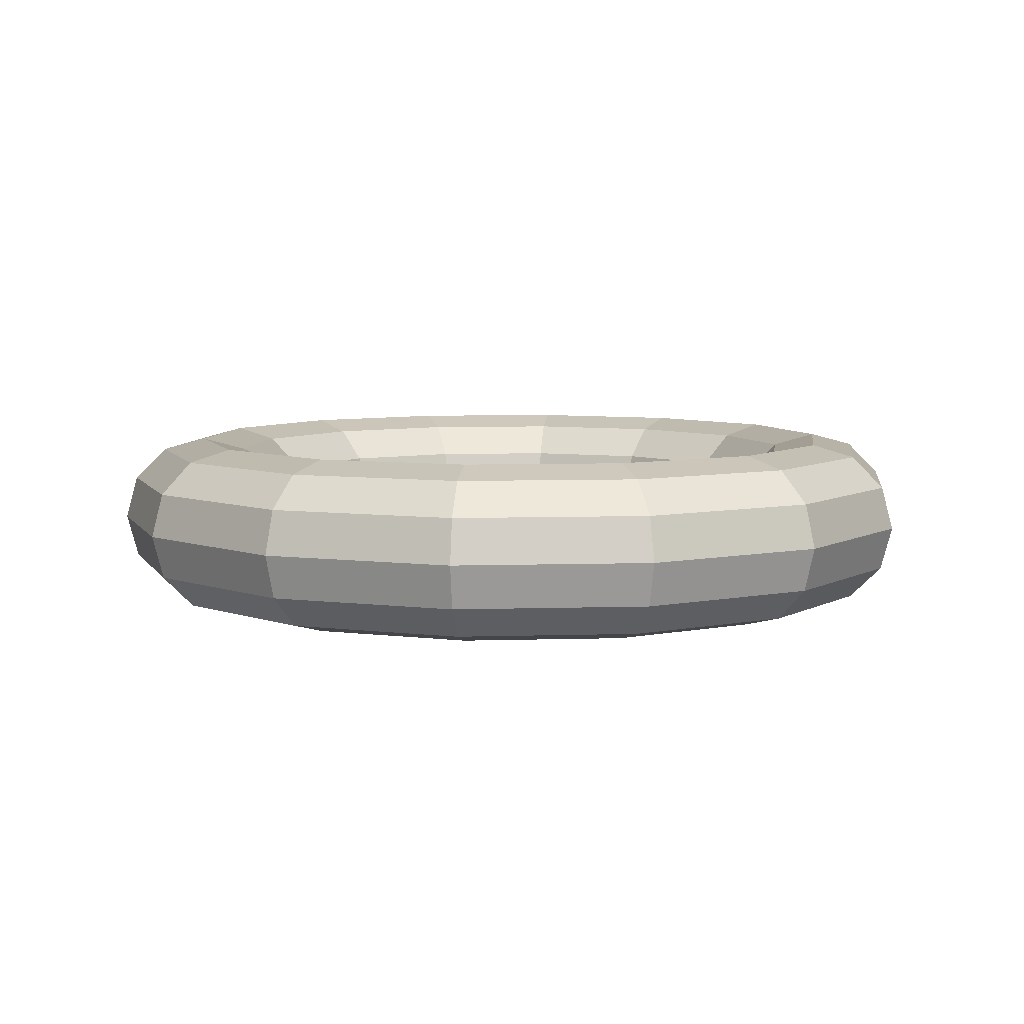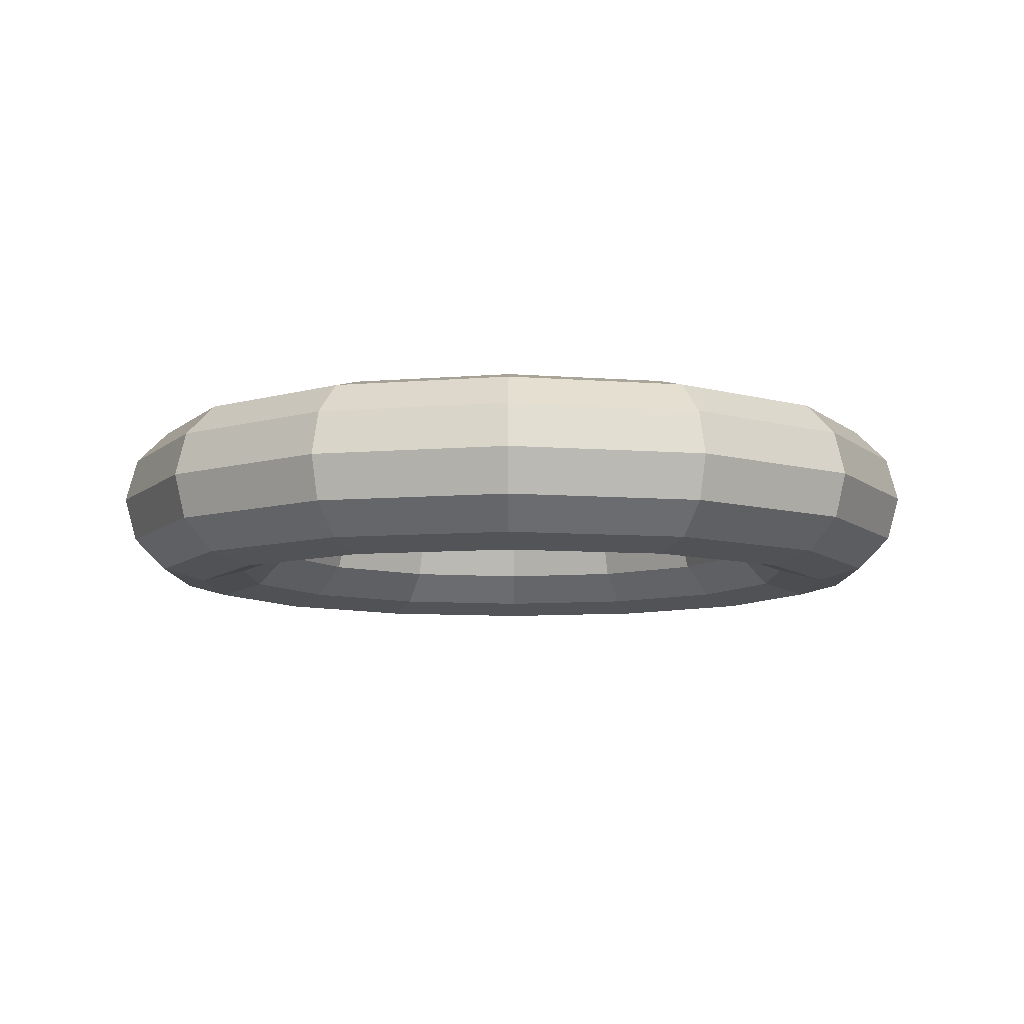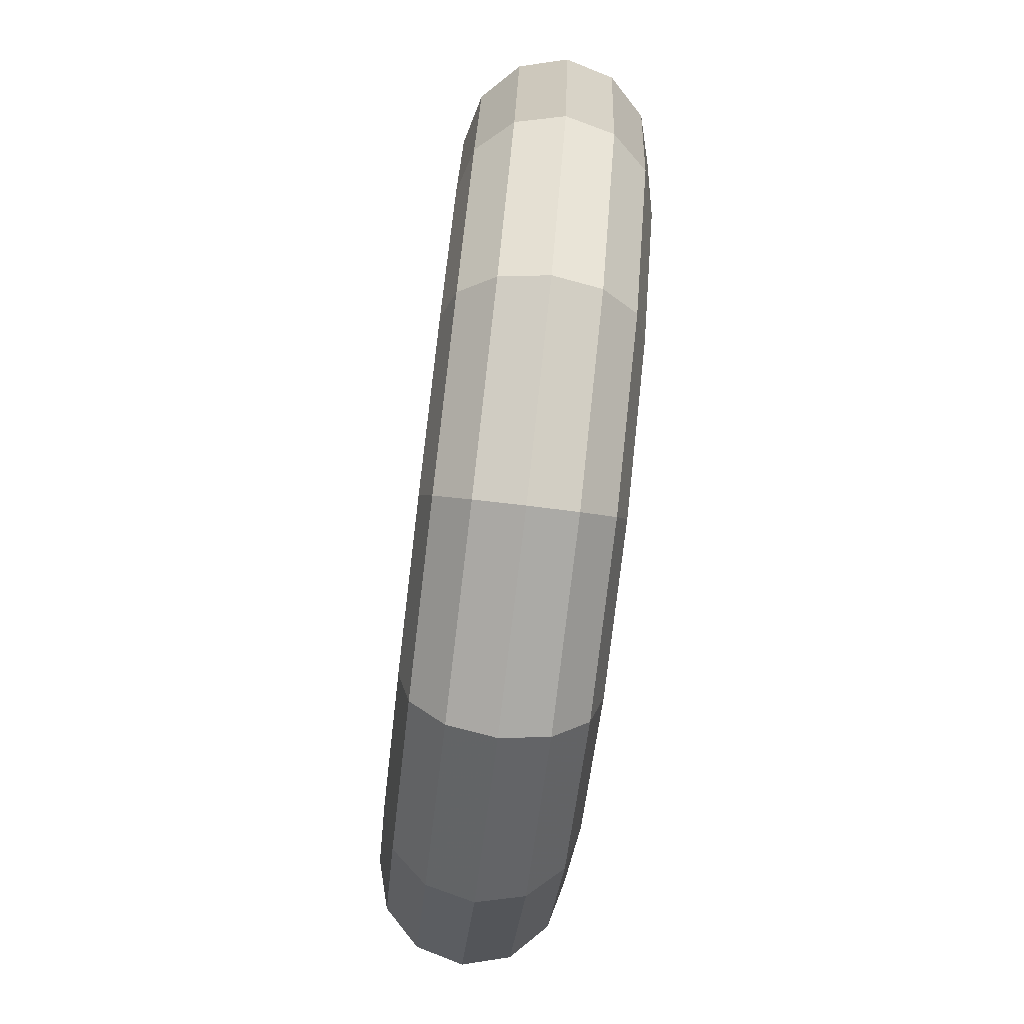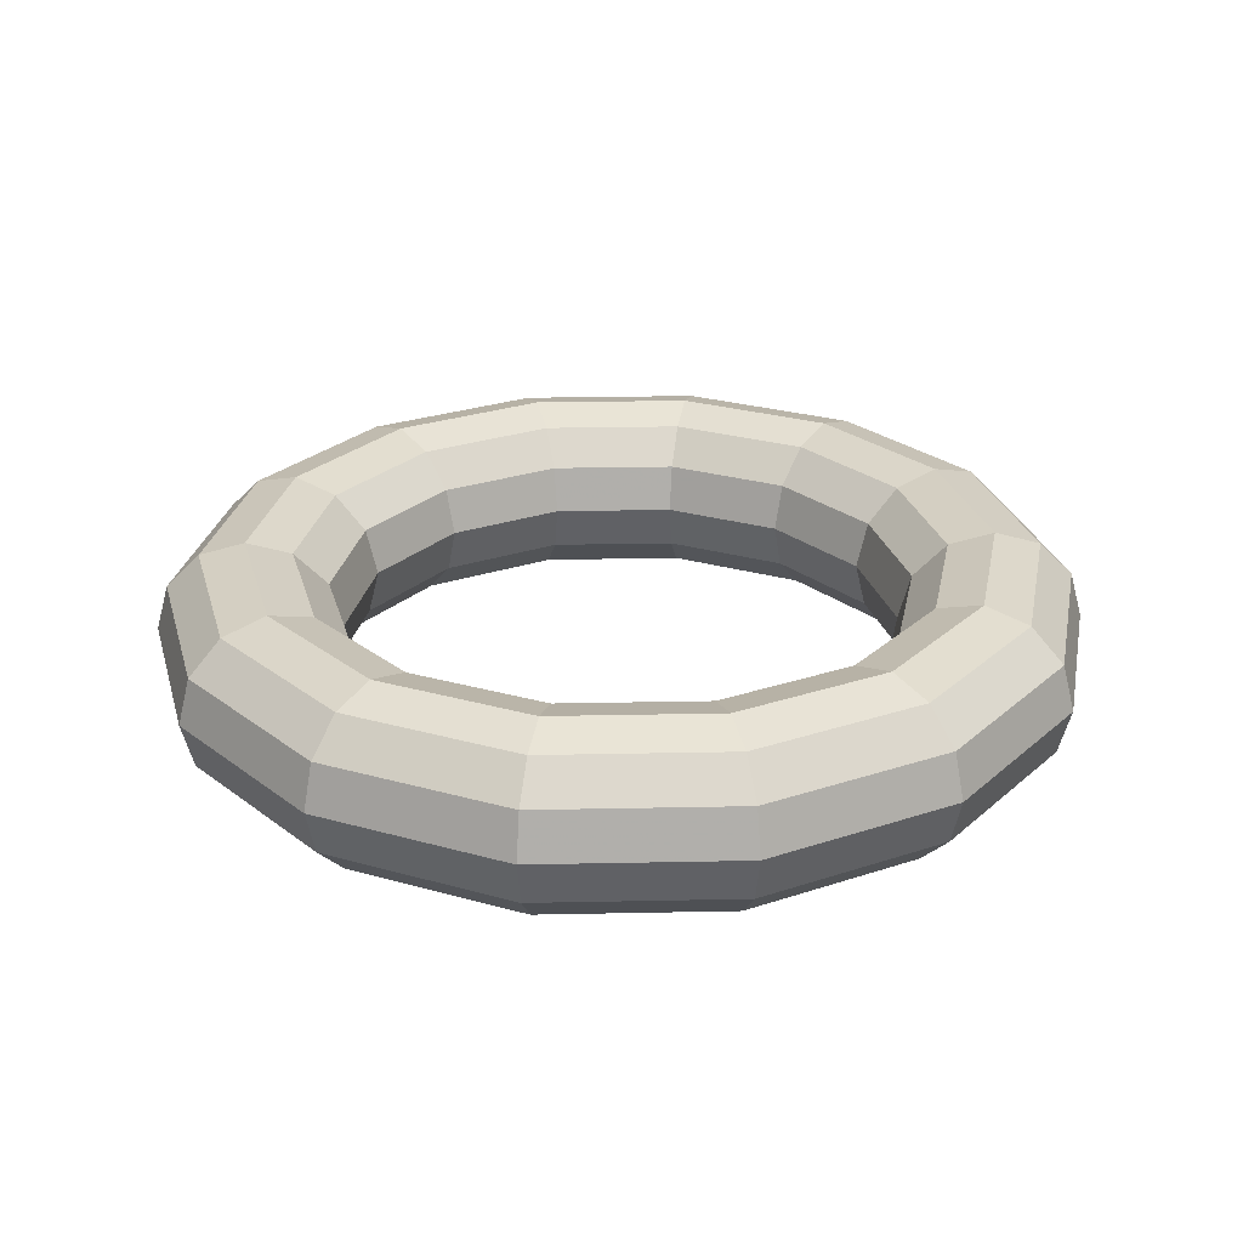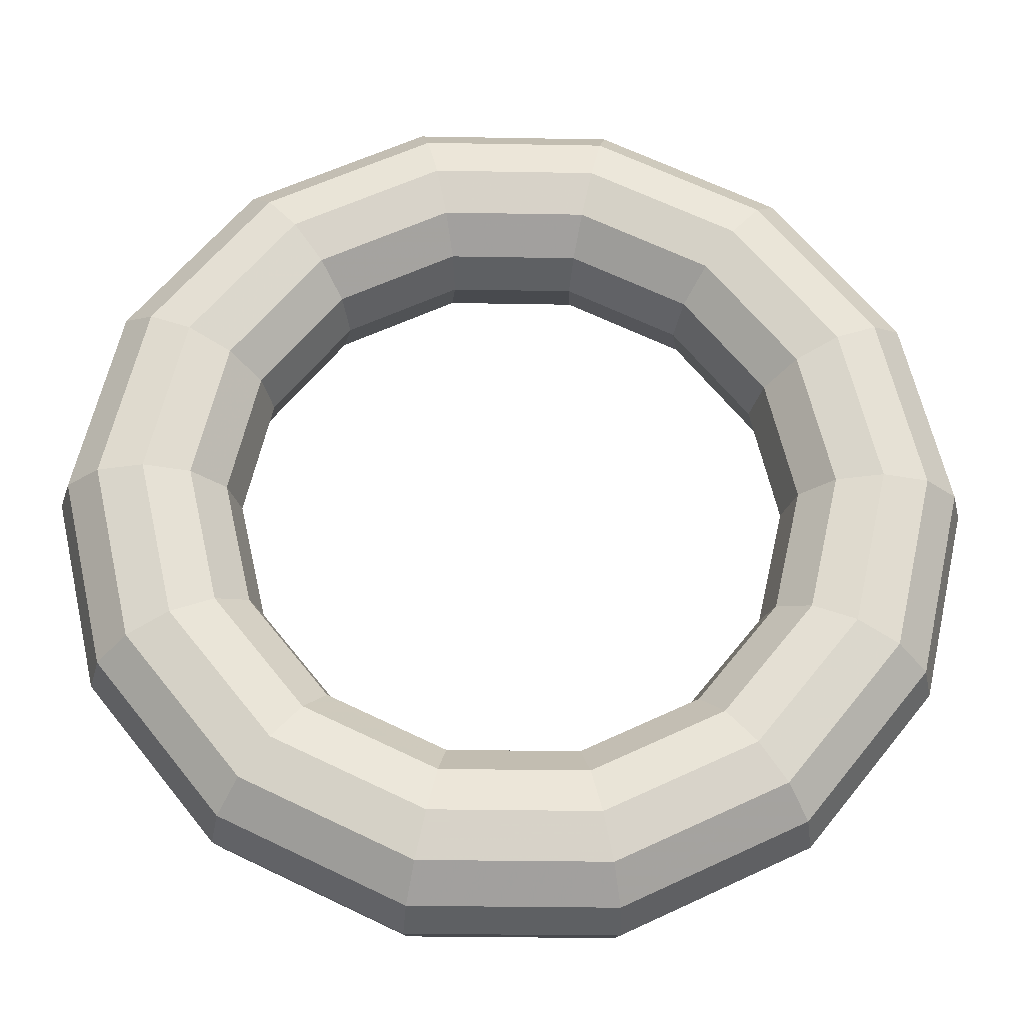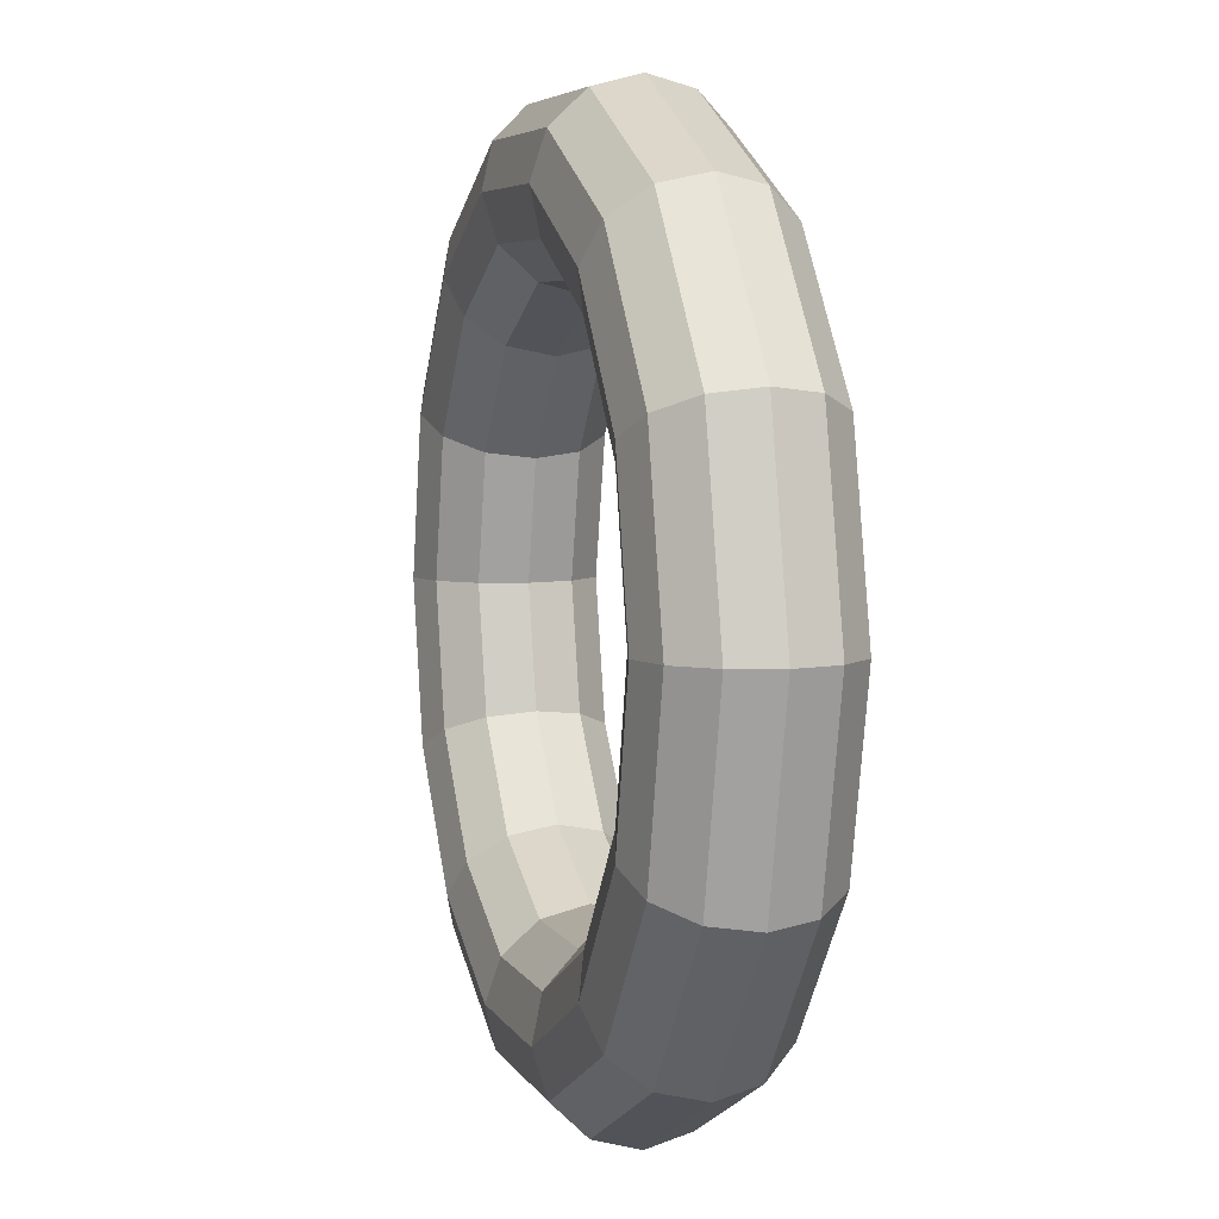
<metadata>
{"format":"obj","ext":"obj","renderer":"f3d","projection":"perspective","resolution":1024,"background":"white","views":[{"elev":6.7,"azim":149.1,"up":"+Y"},{"elev":-8.2,"azim":-63.8,"up":"+Y"},{"elev":-77.9,"azim":-96.8,"up":"+Z"},{"elev":26.8,"azim":-79.0,"up":"+Y"},{"elev":-27.5,"azim":178.4,"up":"+Z"},{"elev":5.5,"azim":73.8,"up":"+Z"}]}
</metadata>
<code>
v 1.25 0 0
v 1.217 0.125 0
v 1.125 0.2165 0
v 1 0.25 0
v 0.875 0.2165 0
v 0.7835 0.125 0
v 0.75 0 0
v 0.7835 -0.125 0
v 0.875 -0.2165 0
v 1 -0.25 0
v 1.125 -0.2165 0
v 1.217 -0.125 0
v 1.126 0 -0.5424
v 1.096 0.125 -0.5278
v 1.014 0.2165 -0.4881
v 0.901 0.25 -0.4339
v 0.7883 0.2165 -0.3796
v 0.7059 0.125 -0.3399
v 0.6757 0 -0.3254
v 0.7059 -0.125 -0.3399
v 0.7883 -0.2165 -0.3796
v 0.901 -0.25 -0.4339
v 1.014 -0.2165 -0.4881
v 1.096 -0.125 -0.5278
v 0.7794 0 -0.9773
v 0.7585 0.125 -0.9511
v 0.7014 0.2165 -0.8796
v 0.6235 0.25 -0.7818
v 0.5456 0.2165 -0.6841
v 0.4885 0.125 -0.6126
v 0.4676 0 -0.5864
v 0.4885 -0.125 -0.6126
v 0.5456 -0.2165 -0.6841
v 0.6235 -0.25 -0.7818
v 0.7014 -0.2165 -0.8796
v 0.7585 -0.125 -0.9511
v 0.2782 0 -1.219
v 0.2707 0.125 -1.186
v 0.2503 0.2165 -1.097
v 0.2225 0.25 -0.9749
v 0.1947 0.2165 -0.8531
v 0.1743 0.125 -0.7639
v 0.1669 0 -0.7312
v 0.1743 -0.125 -0.7639
v 0.1947 -0.2165 -0.8531
v 0.2225 -0.25 -0.9749
v 0.2503 -0.2165 -1.097
v 0.2707 -0.125 -1.186
v -0.2782 0 -1.219
v -0.2707 0.125 -1.186
v -0.2503 0.2165 -1.097
v -0.2225 0.25 -0.9749
v -0.1947 0.2165 -0.8531
v -0.1743 0.125 -0.7639
v -0.1669 0 -0.7312
v -0.1743 -0.125 -0.7639
v -0.1947 -0.2165 -0.8531
v -0.2225 -0.25 -0.9749
v -0.2503 -0.2165 -1.097
v -0.2707 -0.125 -1.186
v -0.7794 0 -0.9773
v -0.7585 0.125 -0.9511
v -0.7014 0.2165 -0.8796
v -0.6235 0.25 -0.7818
v -0.5456 0.2165 -0.6841
v -0.4885 0.125 -0.6126
v -0.4676 0 -0.5864
v -0.4885 -0.125 -0.6126
v -0.5456 -0.2165 -0.6841
v -0.6235 -0.25 -0.7818
v -0.7014 -0.2165 -0.8796
v -0.7585 -0.125 -0.9511
v -1.126 0 -0.5424
v -1.096 0.125 -0.5278
v -1.014 0.2165 -0.4881
v -0.901 0.25 -0.4339
v -0.7883 0.2165 -0.3796
v -0.7059 0.125 -0.3399
v -0.6757 0 -0.3254
v -0.7059 -0.125 -0.3399
v -0.7883 -0.2165 -0.3796
v -0.901 -0.25 -0.4339
v -1.014 -0.2165 -0.4881
v -1.096 -0.125 -0.5278
v -1.25 0 -0
v -1.217 0.125 -0
v -1.125 0.2165 -0
v -1 0.25 -0
v -0.875 0.2165 -0
v -0.7835 0.125 -0
v -0.75 0 -0
v -0.7835 -0.125 -0
v -0.875 -0.2165 -0
v -1 -0.25 -0
v -1.125 -0.2165 -0
v -1.217 -0.125 -0
v -1.126 0 0.5424
v -1.096 0.125 0.5278
v -1.014 0.2165 0.4881
v -0.901 0.25 0.4339
v -0.7883 0.2165 0.3796
v -0.7059 0.125 0.3399
v -0.6757 0 0.3254
v -0.7059 -0.125 0.3399
v -0.7883 -0.2165 0.3796
v -0.901 -0.25 0.4339
v -1.014 -0.2165 0.4881
v -1.096 -0.125 0.5278
v -0.7794 0 0.9773
v -0.7585 0.125 0.9511
v -0.7014 0.2165 0.8796
v -0.6235 0.25 0.7818
v -0.5456 0.2165 0.6841
v -0.4885 0.125 0.6126
v -0.4676 0 0.5864
v -0.4885 -0.125 0.6126
v -0.5456 -0.2165 0.6841
v -0.6235 -0.25 0.7818
v -0.7014 -0.2165 0.8796
v -0.7585 -0.125 0.9511
v -0.2782 0 1.219
v -0.2707 0.125 1.186
v -0.2503 0.2165 1.097
v -0.2225 0.25 0.9749
v -0.1947 0.2165 0.8531
v -0.1743 0.125 0.7639
v -0.1669 0 0.7312
v -0.1743 -0.125 0.7639
v -0.1947 -0.2165 0.8531
v -0.2225 -0.25 0.9749
v -0.2503 -0.2165 1.097
v -0.2707 -0.125 1.186
v 0.2782 0 1.219
v 0.2707 0.125 1.186
v 0.2503 0.2165 1.097
v 0.2225 0.25 0.9749
v 0.1947 0.2165 0.8531
v 0.1743 0.125 0.7639
v 0.1669 0 0.7312
v 0.1743 -0.125 0.7639
v 0.1947 -0.2165 0.8531
v 0.2225 -0.25 0.9749
v 0.2503 -0.2165 1.097
v 0.2707 -0.125 1.186
v 0.7794 0 0.9773
v 0.7585 0.125 0.9511
v 0.7014 0.2165 0.8796
v 0.6235 0.25 0.7818
v 0.5456 0.2165 0.6841
v 0.4885 0.125 0.6126
v 0.4676 0 0.5864
v 0.4885 -0.125 0.6126
v 0.5456 -0.2165 0.6841
v 0.6235 -0.25 0.7818
v 0.7014 -0.2165 0.8796
v 0.7585 -0.125 0.9511
v 1.126 0 0.5424
v 1.096 0.125 0.5278
v 1.014 0.2165 0.4881
v 0.901 0.25 0.4339
v 0.7883 0.2165 0.3796
v 0.7059 0.125 0.3399
v 0.6757 0 0.3254
v 0.7059 -0.125 0.3399
v 0.7883 -0.2165 0.3796
v 0.901 -0.25 0.4339
v 1.014 -0.2165 0.4881
v 1.096 -0.125 0.5278
f 1 14 2
f 14 3 2
f 15 4 3
f 16 5 4
f 5 18 6
f 18 7 6
f 19 8 7
f 20 9 8
f 21 10 9
f 22 11 10
f 23 12 11
f 24 1 12
f 13 26 14
f 26 15 14
f 15 28 16
f 28 17 16
f 29 18 17
f 30 19 18
f 31 20 19
f 32 21 20
f 21 34 22
f 34 23 22
f 35 24 23
f 36 13 24
f 37 26 25
f 38 27 26
f 39 28 27
f 28 41 29
f 41 30 29
f 30 43 31
f 43 32 31
f 44 33 32
f 45 34 33
f 46 35 34
f 35 48 36
f 48 25 36
f 49 38 37
f 50 39 38
f 51 40 39
f 52 41 40
f 53 42 41
f 54 43 42
f 43 56 44
f 56 45 44
f 45 58 46
f 58 47 46
f 59 48 47
f 60 37 48
f 49 62 50
f 50 63 51
f 63 52 51
f 64 53 52
f 65 54 53
f 66 55 54
f 55 68 56
f 68 57 56
f 69 58 57
f 70 59 58
f 71 60 59
f 72 49 60
f 73 62 61
f 74 63 62
f 63 76 64
f 76 65 64
f 77 66 65
f 78 67 66
f 79 68 67
f 80 69 68
f 69 82 70
f 70 83 71
f 83 72 71
f 84 61 72
f 85 74 73
f 86 75 74
f 87 76 75
f 88 77 76
f 77 90 78
f 78 91 79
f 91 80 79
f 92 81 80
f 93 82 81
f 82 95 83
f 95 84 83
f 96 73 84
f 97 86 85
f 98 87 86
f 99 88 87
f 100 89 88
f 101 90 89
f 102 91 90
f 103 92 91
f 104 93 92
f 93 106 94
f 94 107 95
f 95 108 96
f 108 85 96
f 109 98 97
f 98 111 99
f 99 112 100
f 112 101 100
f 113 102 101
f 114 103 102
f 115 104 103
f 116 105 104
f 117 106 105
f 118 107 106
f 119 108 107
f 108 109 97
f 109 122 110
f 122 111 110
f 123 112 111
f 124 113 112
f 125 114 113
f 114 127 115
f 127 116 115
f 128 117 116
f 129 118 117
f 118 131 119
f 119 132 120
f 132 109 120
f 133 122 121
f 134 123 122
f 135 124 123
f 136 125 124
f 137 126 125
f 138 127 126
f 127 140 128
f 140 129 128
f 129 142 130
f 142 131 130
f 143 132 131
f 144 121 132
f 145 134 133
f 146 135 134
f 147 136 135
f 136 149 137
f 149 138 137
f 150 139 138
f 151 140 139
f 140 153 141
f 153 142 141
f 154 143 142
f 155 144 143
f 156 133 144
f 157 146 145
f 146 159 147
f 147 160 148
f 148 161 149
f 161 150 149
f 162 151 150
f 163 152 151
f 164 153 152
f 165 154 153
f 166 155 154
f 155 168 156
f 168 145 156
f 1 158 157
f 158 3 159
f 3 160 159
f 4 161 160
f 5 162 161
f 6 163 162
f 7 164 163
f 8 165 164
f 9 166 165
f 10 167 166
f 11 168 167
f 12 157 168
f 1 13 14
f 14 15 3
f 15 16 4
f 16 17 5
f 5 17 18
f 18 19 7
f 19 20 8
f 20 21 9
f 21 22 10
f 22 23 11
f 23 24 12
f 24 13 1
f 13 25 26
f 26 27 15
f 15 27 28
f 28 29 17
f 29 30 18
f 30 31 19
f 31 32 20
f 32 33 21
f 21 33 34
f 34 35 23
f 35 36 24
f 36 25 13
f 37 38 26
f 38 39 27
f 39 40 28
f 28 40 41
f 41 42 30
f 30 42 43
f 43 44 32
f 44 45 33
f 45 46 34
f 46 47 35
f 35 47 48
f 48 37 25
f 49 50 38
f 50 51 39
f 51 52 40
f 52 53 41
f 53 54 42
f 54 55 43
f 43 55 56
f 56 57 45
f 45 57 58
f 58 59 47
f 59 60 48
f 60 49 37
f 49 61 62
f 50 62 63
f 63 64 52
f 64 65 53
f 65 66 54
f 66 67 55
f 55 67 68
f 68 69 57
f 69 70 58
f 70 71 59
f 71 72 60
f 72 61 49
f 73 74 62
f 74 75 63
f 63 75 76
f 76 77 65
f 77 78 66
f 78 79 67
f 79 80 68
f 80 81 69
f 69 81 82
f 70 82 83
f 83 84 72
f 84 73 61
f 85 86 74
f 86 87 75
f 87 88 76
f 88 89 77
f 77 89 90
f 78 90 91
f 91 92 80
f 92 93 81
f 93 94 82
f 82 94 95
f 95 96 84
f 96 85 73
f 97 98 86
f 98 99 87
f 99 100 88
f 100 101 89
f 101 102 90
f 102 103 91
f 103 104 92
f 104 105 93
f 93 105 106
f 94 106 107
f 95 107 108
f 108 97 85
f 109 110 98
f 98 110 111
f 99 111 112
f 112 113 101
f 113 114 102
f 114 115 103
f 115 116 104
f 116 117 105
f 117 118 106
f 118 119 107
f 119 120 108
f 108 120 109
f 109 121 122
f 122 123 111
f 123 124 112
f 124 125 113
f 125 126 114
f 114 126 127
f 127 128 116
f 128 129 117
f 129 130 118
f 118 130 131
f 119 131 132
f 132 121 109
f 133 134 122
f 134 135 123
f 135 136 124
f 136 137 125
f 137 138 126
f 138 139 127
f 127 139 140
f 140 141 129
f 129 141 142
f 142 143 131
f 143 144 132
f 144 133 121
f 145 146 134
f 146 147 135
f 147 148 136
f 136 148 149
f 149 150 138
f 150 151 139
f 151 152 140
f 140 152 153
f 153 154 142
f 154 155 143
f 155 156 144
f 156 145 133
f 157 158 146
f 146 158 159
f 147 159 160
f 148 160 161
f 161 162 150
f 162 163 151
f 163 164 152
f 164 165 153
f 165 166 154
f 166 167 155
f 155 167 168
f 168 157 145
f 1 2 158
f 158 2 3
f 3 4 160
f 4 5 161
f 5 6 162
f 6 7 163
f 7 8 164
f 8 9 165
f 9 10 166
f 10 11 167
f 11 12 168
f 12 1 157

</code>
